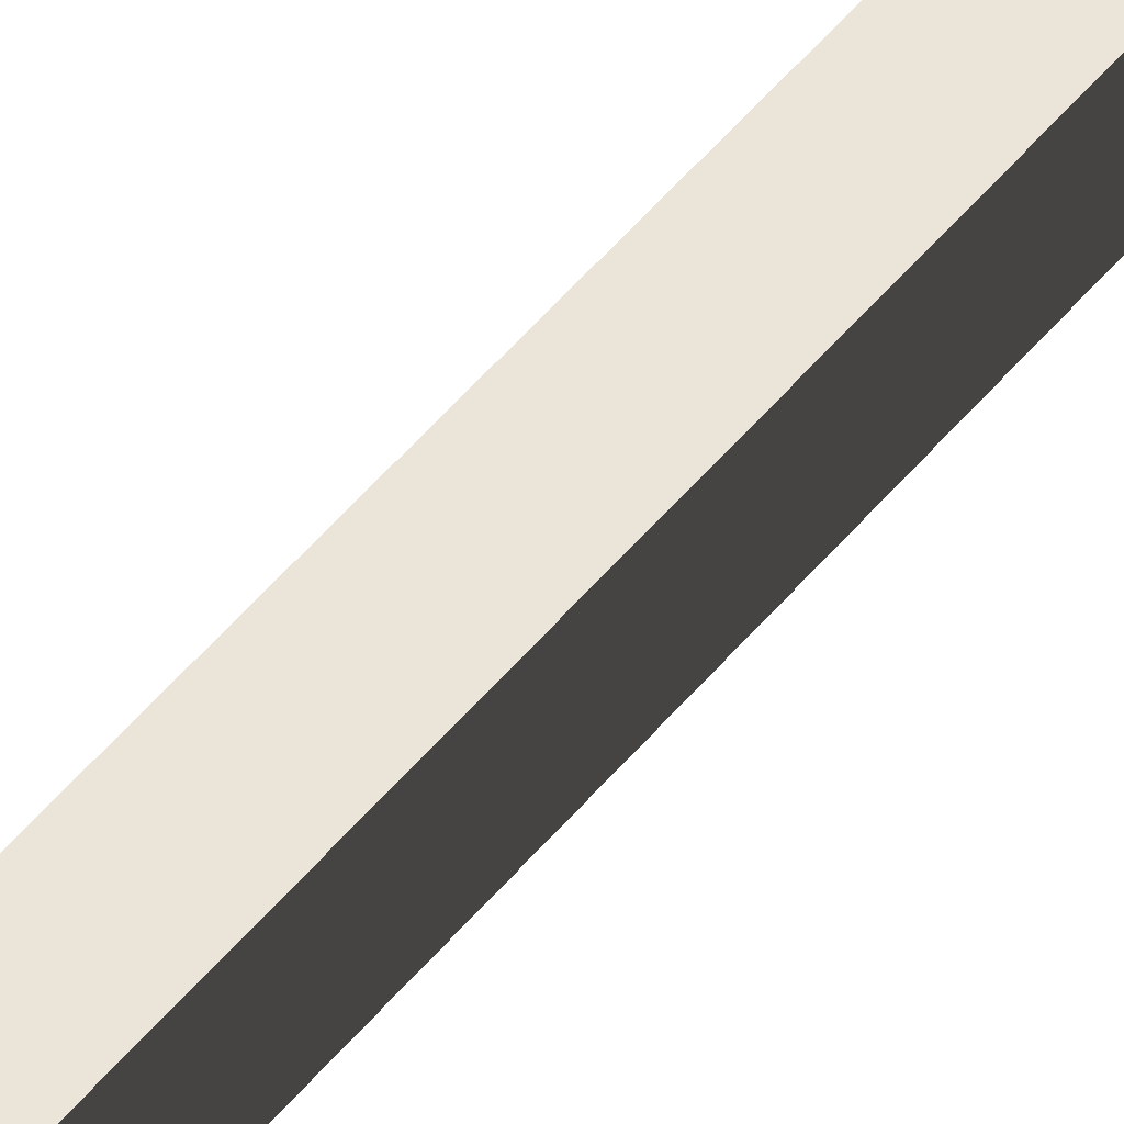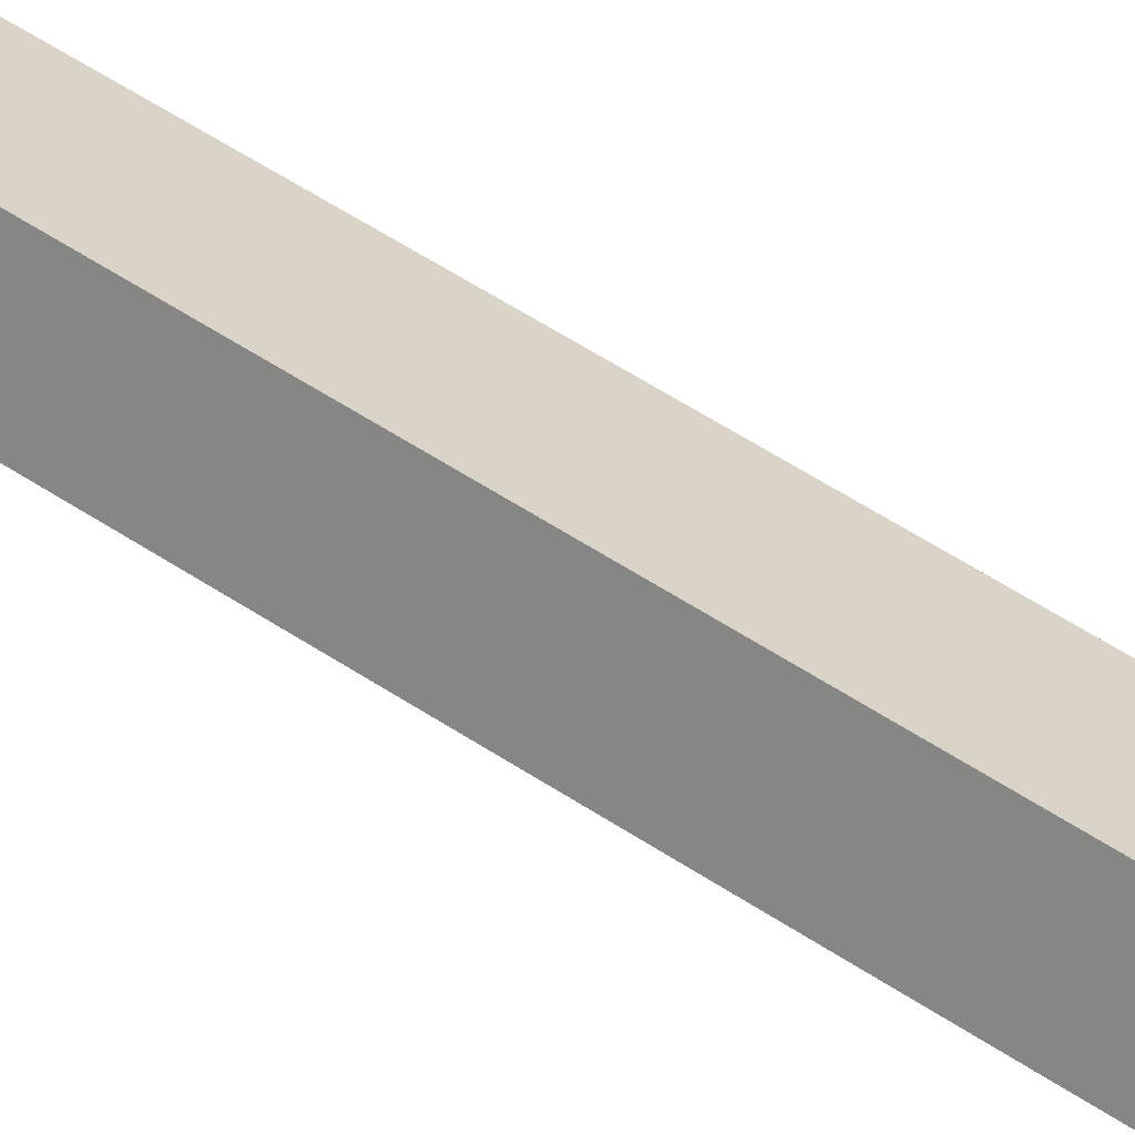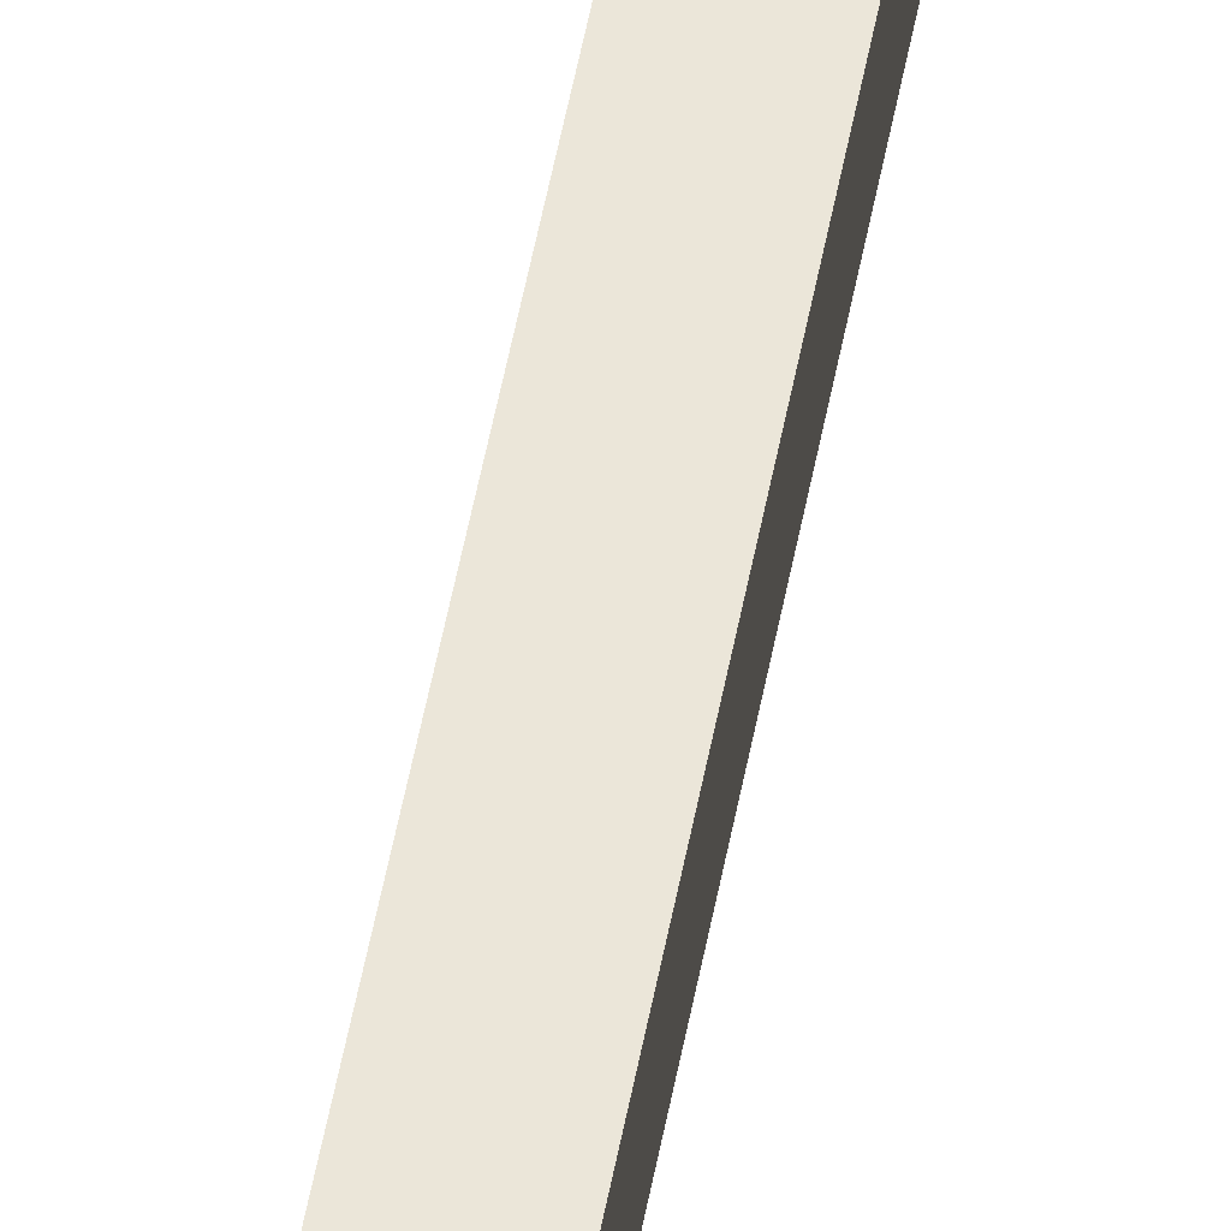
<metadata>
{"format":"obj","ext":"obj","renderer":"f3d","projection":"perspective","resolution":1024,"background":"white","views":[{"elev":44.9,"azim":37.9,"up":"+Y"},{"elev":28.7,"azim":143.0,"up":"+Y"},{"elev":55.1,"azim":13.5,"up":"+Y"}]}
</metadata>
<code>
g Object37
v 2.493 45.37 107.1
v 2.687 51.65 111.1
v -7.983 51.64 -111.9
v -7.813 45.54 -108.4
v 8.16 51.65 110.8
v 7.966 45.37 106.8
v -2.34 45.54 -108.6
v -2.51 51.64 -112.2
v 2.687 51.65 111.1
v 8.16 51.65 110.8
v -2.51 51.64 -112.2
v -7.983 51.64 -111.9
v -2.34 45.54 -108.6
v -7.813 45.54 -108.4
v -7.983 51.64 -111.9
v -2.51 51.64 -112.2
v 2.687 51.65 111.1
v 2.493 45.37 107.1
v 7.966 45.37 106.8
v 8.16 51.65 110.8
f 3 1 2
f 1 3 4
f 7 5 6
f 5 7 8
f 11 9 10
f 9 11 12
f 15 13 14
f 13 15 16
f 19 17 18
f 17 19 20

</code>
